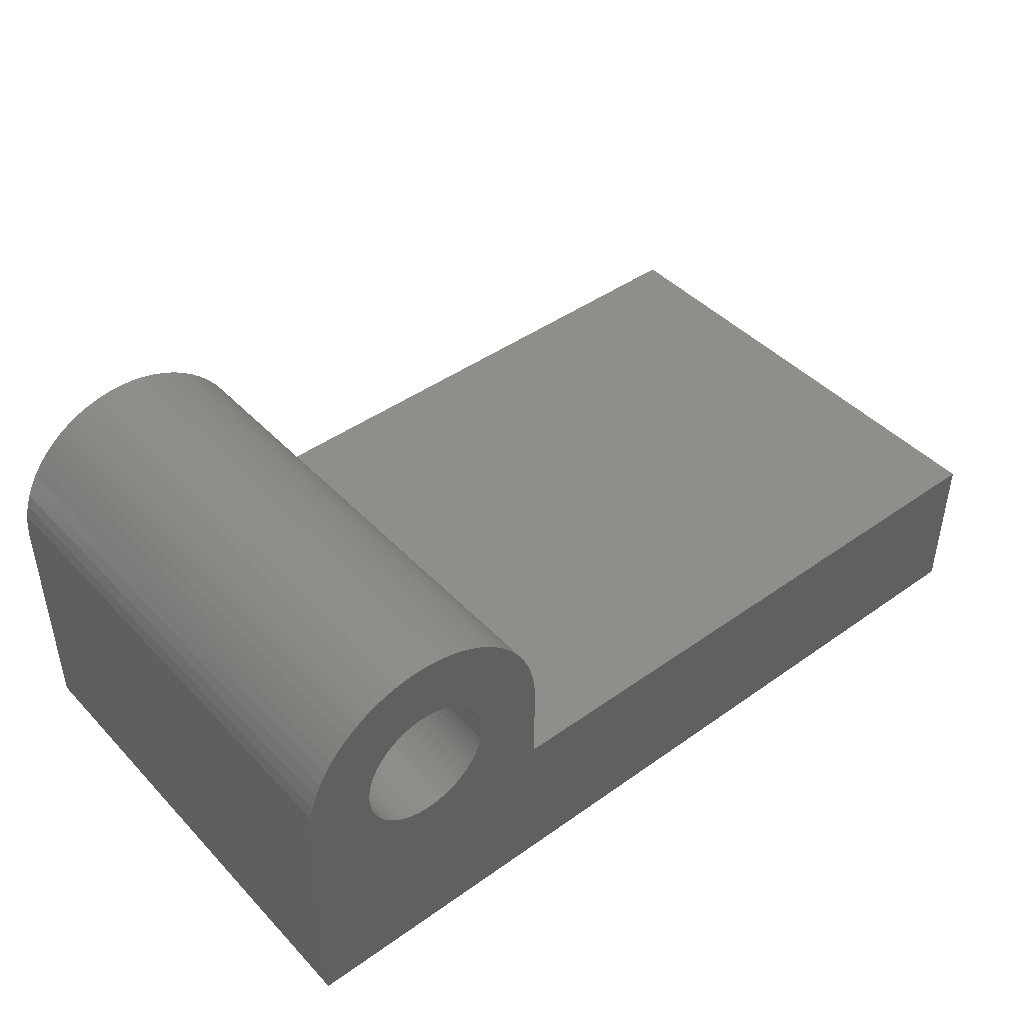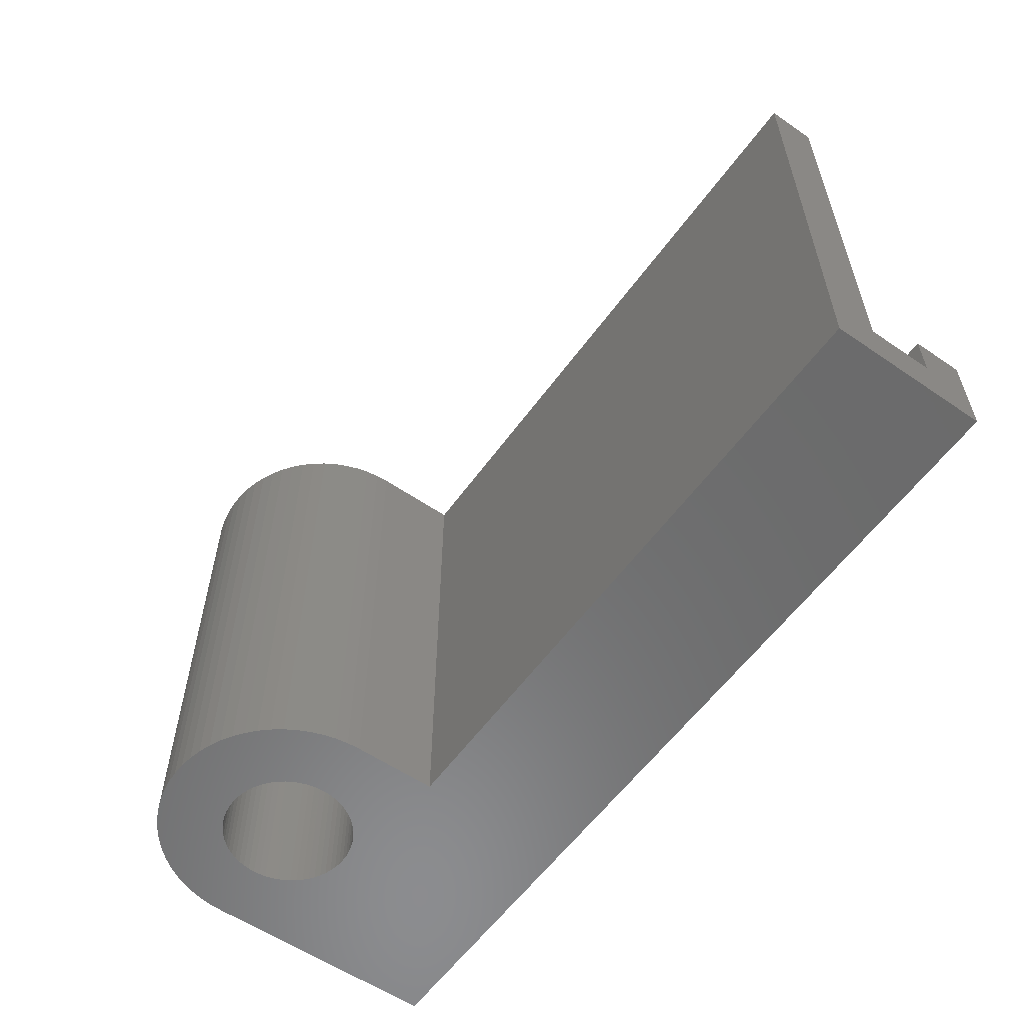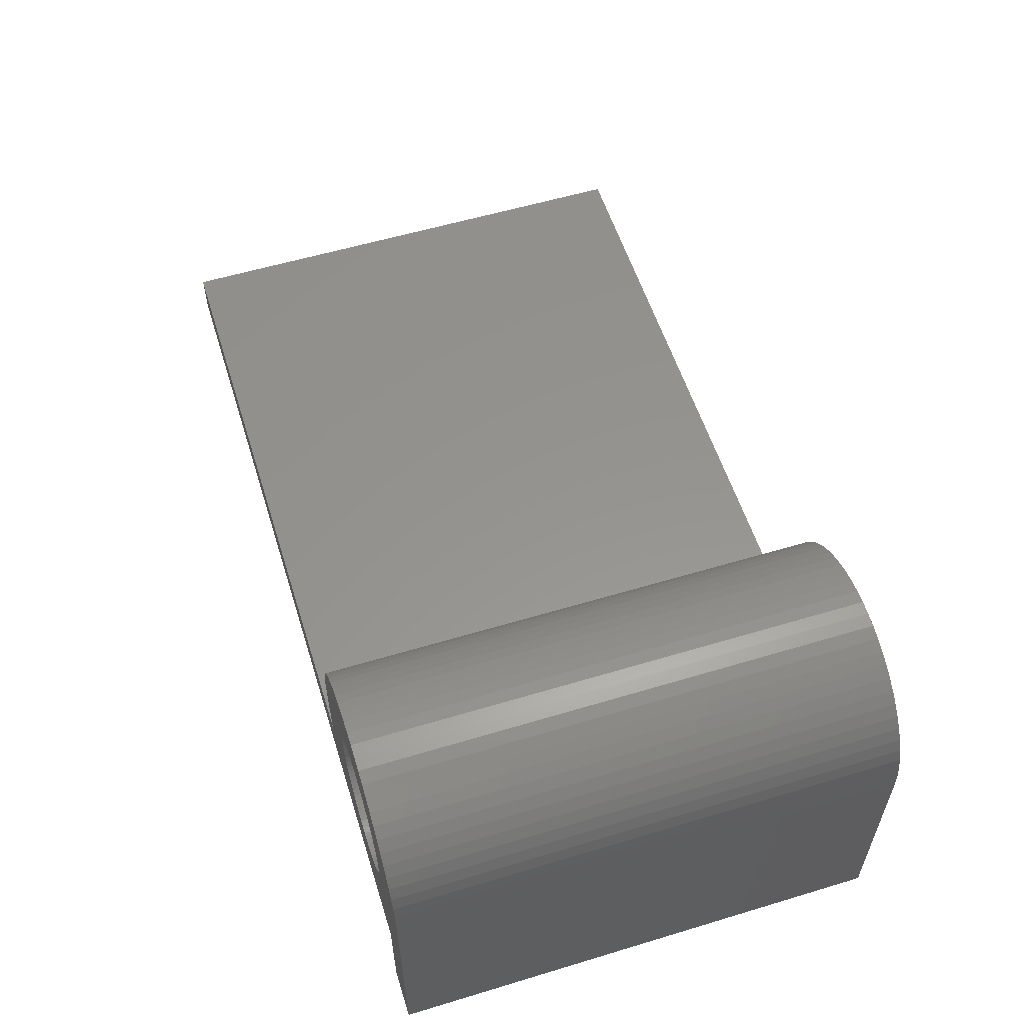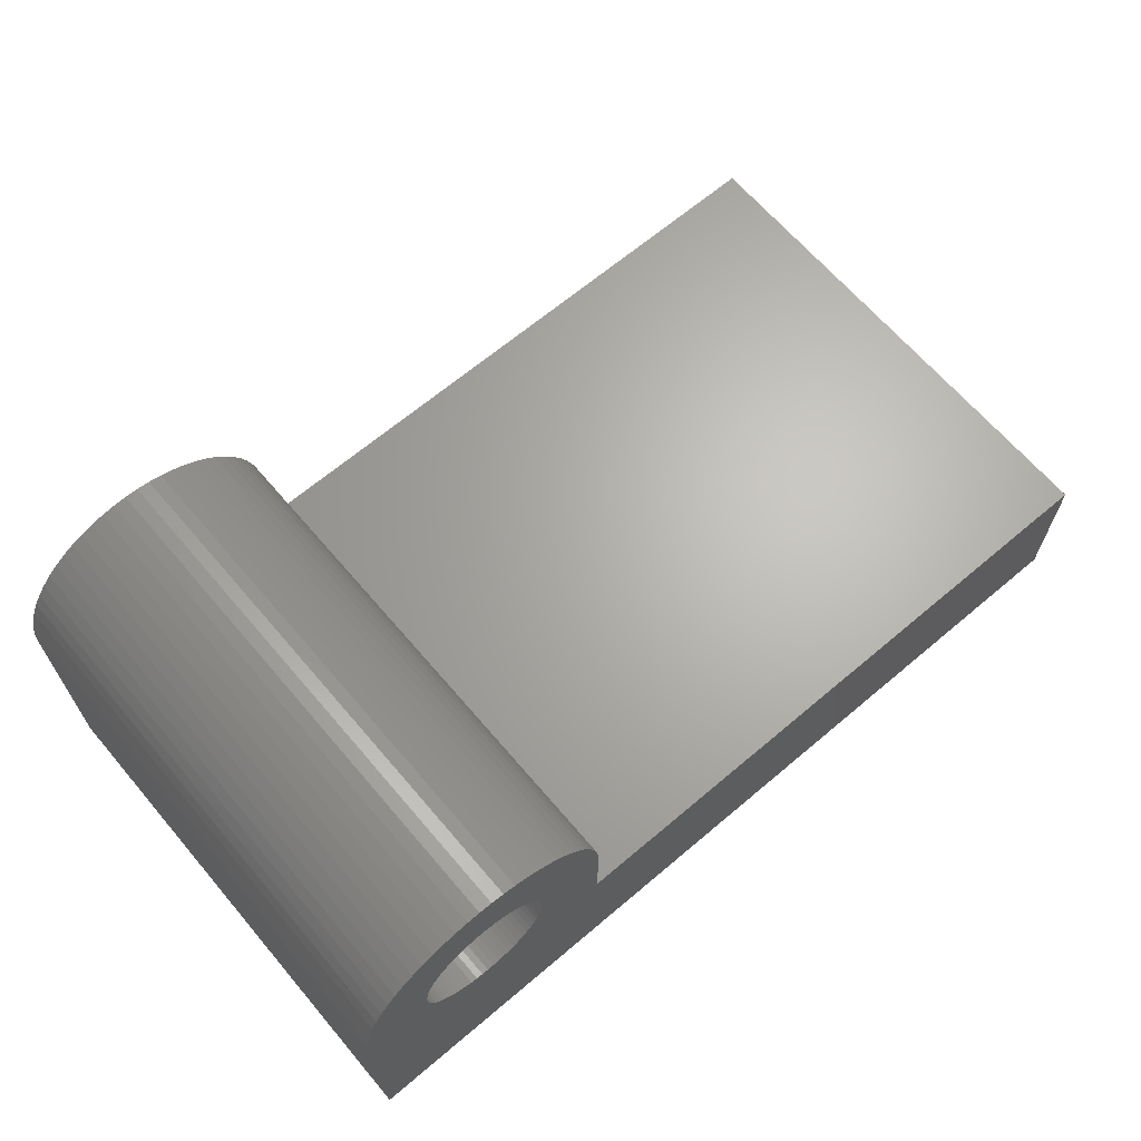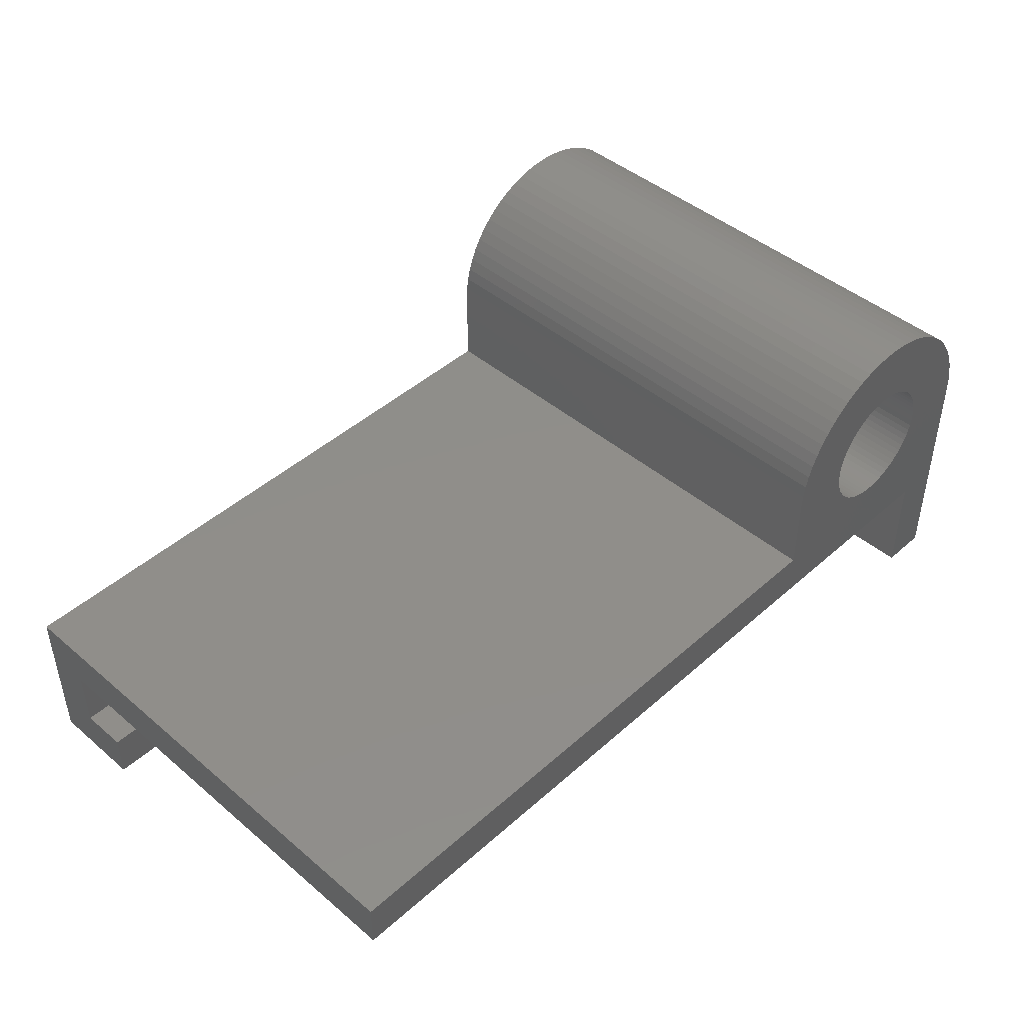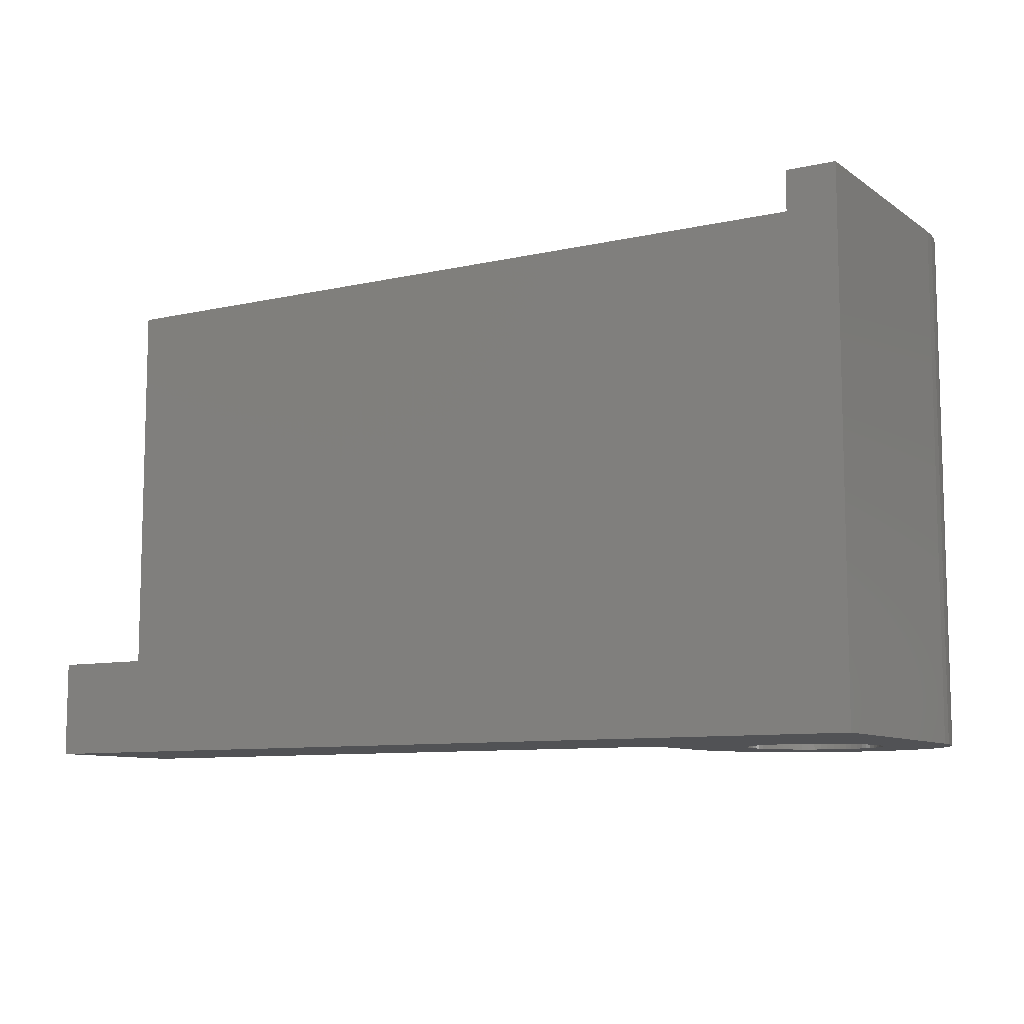
<metadata>
{"format":"stl","ext":"stl","renderer":"f3d","projection":"perspective","resolution":1024,"background":"white","views":[{"elev":44.0,"azim":140.2,"up":"+Y"},{"elev":-57.6,"azim":-125.4,"up":"+Z"},{"elev":57.0,"azim":72.6,"up":"+Y"},{"elev":65.9,"azim":139.6,"up":"+Y"},{"elev":45.1,"azim":-45.7,"up":"+Y"},{"elev":-9.2,"azim":30.8,"up":"+Z"}]}
</metadata>
<code>
# stl→obj: 214 verts, 428 faces
v 11.4 -5.25 -15.83
v 11.4 0 15.83
v 11.4 0 -15.83
v 11.4 -5.25 15.83
v 27.96 0.8135 15.83
v 23.83 0.4068 15.83
v 23.85 0 15.83
v 24.97 6.416 15.83
v 23.77 0.8096 15.83
v 23.67 1.205 15.83
v 22.01 3.451 15.83
v 24.31 6.901 15.83
v 23.61 7.32 15.83
v 23.53 1.588 15.83
v 23.36 1.956 15.83
v 23.15 2.306 15.83
v 22.91 2.633 15.83
v 21.66 3.66 15.83
v 22.88 7.668 15.83
v 22.63 2.934 15.83
v 22.33 3.208 15.83
v 21.29 3.834 15.83
v 22.11 7.943 15.83
v 20.9 3.971 15.83
v 21.32 8.141 15.83
v 20.51 4.07 15.83
v 20.51 8.26 15.83
v 20.11 4.13 15.83
v 19.7 8.3 15.83
v 19.7 4.15 15.83
v 19.29 4.13 15.83
v 18.89 8.26 15.83
v 18.89 4.07 15.83
v 18.08 8.141 15.83
v 18.5 3.971 15.83
v 17.29 7.943 15.83
v 18.11 3.834 15.83
v 16.52 7.668 15.83
v 17.74 3.66 15.83
v 15.79 7.32 15.83
v 17.39 3.451 15.83
v 15.09 6.901 15.83
v 17.07 3.208 15.83
v 14.43 6.416 15.83
v 16.77 2.934 15.83
v 13.83 5.869 15.83
v 16.49 2.633 15.83
v 13.28 5.265 15.83
v 16.25 2.306 15.83
v 12.8 4.611 15.83
v 16.04 1.956 15.83
v 12.38 3.913 15.83
v 28 0 15.83
v 23.83 -0.4068 15.83
v 23.77 -0.8096 15.83
v 23.67 -1.205 15.83
v 23.53 -1.588 15.83
v 23.36 -1.956 15.83
v 25 -8.25 15.83
v 23.15 -2.306 15.83
v 22.91 -2.633 15.83
v 22.63 -2.934 15.83
v 22.33 -3.208 15.83
v 22.01 -3.451 15.83
v 21.66 -3.66 15.83
v 21.29 -3.834 15.83
v 20.9 -3.971 15.83
v 20.51 -4.07 15.83
v 20.11 -4.13 15.83
v 19.7 -4.15 15.83
v 19.29 -4.13 15.83
v 18.89 -4.07 15.83
v 18.5 -3.971 15.83
v 18.11 -3.834 15.83
v 17.74 -3.66 15.83
v 17.39 -3.451 15.83
v 15.87 1.588 15.83
v 12.03 3.176 15.83
v 15.73 1.205 15.83
v 11.76 2.409 15.83
v 15.63 0.8096 15.83
v 11.56 1.619 15.83
v 15.57 0.4068 15.83
v 11.44 0.8135 15.83
v 15.55 0 15.83
v 15.57 -0.4068 15.83
v 15.63 -0.8096 15.83
v 15.73 -1.205 15.83
v 15.87 -1.588 15.83
v 16.04 -1.956 15.83
v 16.25 -2.306 15.83
v 16.49 -2.633 15.83
v 16.77 -2.934 15.83
v 17.07 -3.208 15.83
v -28 -8.25 15.83
v -28 -5.25 15.83
v 28 -5.25 15.83
v 27.84 1.619 15.83
v 27.64 2.409 15.83
v 27.37 3.176 15.83
v 27.02 3.913 15.83
v 26.6 4.611 15.83
v 26.12 5.265 15.83
v 25.57 5.869 15.83
v 28 -15.25 15.83
v 25 -15.25 15.83
v 28 0 -15.83
v 28 -5.25 -15.83
v 21.29 -3.834 -15.83
v 28 -15.25 -15.83
v 23.15 -2.306 -15.83
v 22.91 -2.633 -15.83
v 23.53 -1.588 -15.83
v 23.36 -1.956 -15.83
v 23.67 -1.205 -15.83
v 23.77 -0.8096 -15.83
v 23.85 0 -15.83
v 23.83 -0.4068 -15.83
v 23.83 0.4068 -15.83
v 27.96 0.8135 -15.83
v 23.77 0.8096 -15.83
v 27.84 1.619 -15.83
v 27.64 2.409 -15.83
v 23.67 1.205 -15.83
v 27.37 3.176 -15.83
v 23.53 1.588 -15.83
v 27.02 3.913 -15.83
v 23.36 1.956 -15.83
v 22.63 -2.934 -15.83
v 22.33 -3.208 -15.83
v 22.01 -3.451 -15.83
v 21.66 -3.66 -15.83
v 20.9 -3.971 -15.83
v 20.51 -4.07 -15.83
v 20.11 -4.13 -15.83
v 19.7 -4.15 -15.83
v 19.29 -4.13 -15.83
v 18.89 -4.07 -15.83
v 18.5 -3.971 -15.83
v 18.11 -3.834 -15.83
v 17.74 -3.66 -15.83
v 17.39 -3.451 -15.83
v 17.07 -3.208 -15.83
v 15.55 0 -15.83
v 15.57 -0.4068 -15.83
v 14.43 6.416 -15.83
v 15.09 6.901 -15.83
v 15.63 -0.8096 -15.83
v 13.83 5.869 -15.83
v 15.73 -1.205 -15.83
v 13.28 5.265 -15.83
v 15.87 -1.588 -15.83
v 12.8 4.611 -15.83
v 16.04 -1.956 -15.83
v 12.38 3.913 -15.83
v 16.25 -2.306 -15.83
v 12.03 3.176 -15.83
v 16.49 -2.633 -15.83
v 11.76 2.409 -15.83
v 16.77 -2.934 -15.83
v 11.44 0.8135 -15.83
v 11.56 1.619 -15.83
v -28 -15.25 -15.83
v -28 -5.25 -15.83
v 26.6 4.611 -15.83
v 23.15 2.306 -15.83
v 26.12 5.265 -15.83
v 22.91 2.633 -15.83
v 25.57 5.869 -15.83
v 22.63 2.934 -15.83
v 24.97 6.416 -15.83
v 22.33 3.208 -15.83
v 24.31 6.901 -15.83
v 22.01 3.451 -15.83
v 23.61 7.32 -15.83
v 21.66 3.66 -15.83
v 22.88 7.668 -15.83
v 21.29 3.834 -15.83
v 22.11 7.943 -15.83
v 20.9 3.971 -15.83
v 21.32 8.141 -15.83
v 20.51 4.07 -15.83
v 20.51 8.26 -15.83
v 20.11 4.13 -15.83
v 19.7 4.15 -15.83
v 19.7 8.3 -15.83
v 19.29 4.13 -15.83
v 18.89 8.26 -15.83
v 18.89 4.07 -15.83
v 18.08 8.141 -15.83
v 18.5 3.971 -15.83
v 17.29 7.943 -15.83
v 18.11 3.834 -15.83
v 16.52 7.668 -15.83
v 17.74 3.66 -15.83
v 15.79 7.32 -15.83
v 17.39 3.451 -15.83
v 17.07 3.208 -15.83
v 16.77 2.934 -15.83
v 16.49 2.633 -15.83
v 16.25 2.306 -15.83
v 16.04 1.956 -15.83
v 15.87 1.588 -15.83
v 15.73 1.205 -15.83
v 15.63 0.8096 -15.83
v 15.57 0.4068 -15.83
v -28 -8.25 -12.83
v -28 -12.25 -12.83
v -28 -15.25 -9.833
v -28 -12.25 -9.833
v 25 -15.25 -9.833
v 25 -12.25 -9.833
v 25 -8.25 -12.83
v 25 -12.25 -12.83
f 1 2 3
f 2 1 4
f 5 6 7
f 8 9 6
f 8 10 9
f 11 12 13
f 8 14 10
f 8 15 14
f 8 16 15
f 8 17 16
f 18 13 19
f 8 20 17
f 8 21 20
f 22 19 23
f 12 11 21
f 13 18 11
f 24 23 25
f 19 22 18
f 23 24 22
f 26 25 27
f 25 26 24
f 27 28 26
f 29 28 27
f 29 30 28
f 29 31 30
f 32 31 29
f 31 32 33
f 34 33 32
f 33 34 35
f 36 35 34
f 35 36 37
f 38 37 36
f 37 38 39
f 40 39 38
f 39 40 41
f 42 41 40
f 41 42 43
f 44 43 42
f 43 44 45
f 46 45 44
f 45 46 47
f 48 47 46
f 47 48 49
f 50 49 48
f 49 50 51
f 52 51 50
f 5 7 53
f 21 8 12
f 54 53 7
f 55 53 54
f 56 53 55
f 57 53 56
f 58 53 57
f 53 58 59
f 60 59 58
f 61 59 60
f 62 59 61
f 63 59 62
f 64 59 63
f 65 59 64
f 66 59 65
f 67 59 66
f 68 59 67
f 69 59 68
f 70 59 69
f 71 59 70
f 72 59 71
f 4 72 73
f 4 73 74
f 4 74 75
f 4 75 76
f 51 52 77
f 78 77 52
f 77 78 79
f 80 79 78
f 79 80 81
f 82 81 80
f 81 82 83
f 84 83 82
f 83 84 85
f 2 85 84
f 85 2 86
f 86 2 87
f 87 2 88
f 88 2 89
f 4 89 2
f 89 4 90
f 90 4 91
f 91 4 92
f 92 4 93
f 93 4 94
f 94 4 76
f 72 4 59
f 95 4 96
f 4 95 59
f 59 97 53
f 6 5 98
f 6 98 99
f 6 99 100
f 6 100 101
f 6 101 102
f 6 102 103
f 6 103 104
f 6 104 8
f 97 59 105
f 105 59 106
f 97 107 53
f 107 97 108
f 109 108 110
f 111 108 112
f 113 108 114
f 115 107 113
f 116 107 115
f 117 107 118
f 119 120 117
f 121 122 119
f 122 121 123
f 123 124 125
f 125 126 127
f 128 127 126
f 126 125 124
f 124 123 121
f 120 119 122
f 107 117 120
f 118 107 116
f 108 113 107
f 114 108 111
f 108 129 112
f 108 130 129
f 108 131 130
f 108 132 131
f 108 109 132
f 110 133 109
f 110 134 133
f 110 135 134
f 110 136 135
f 110 137 136
f 110 138 137
f 1 138 110
f 138 1 139
f 139 1 140
f 140 1 141
f 141 1 142
f 142 1 143
f 3 144 145
f 144 146 147
f 3 145 148
f 144 149 146
f 3 148 150
f 144 151 149
f 3 150 152
f 144 153 151
f 1 152 154
f 144 155 153
f 1 154 156
f 144 157 155
f 1 156 158
f 144 159 157
f 1 158 160
f 143 1 160
f 144 3 161
f 144 162 159
f 152 1 3
f 163 1 110
f 1 163 164
f 127 128 165
f 166 165 128
f 165 166 167
f 168 167 166
f 167 168 169
f 170 169 168
f 169 170 171
f 172 171 170
f 171 172 173
f 174 173 172
f 173 174 175
f 176 175 174
f 175 176 177
f 178 177 176
f 177 178 179
f 180 179 178
f 179 180 181
f 182 181 180
f 181 182 183
f 184 183 182
f 185 183 184
f 185 186 183
f 187 186 185
f 188 187 189
f 187 188 186
f 190 189 191
f 192 191 193
f 189 190 188
f 194 193 195
f 196 195 197
f 191 192 190
f 147 197 198
f 147 198 199
f 193 194 192
f 147 199 200
f 147 200 201
f 147 201 202
f 147 202 203
f 195 196 194
f 147 203 204
f 147 204 205
f 147 205 206
f 147 206 144
f 197 147 196
f 144 161 162
f 101 165 102
f 165 101 127
f 177 23 19
f 23 177 179
f 194 40 38
f 40 194 196
f 157 52 155
f 52 157 78
f 173 13 12
f 13 173 175
f 151 46 149
f 46 151 48
f 196 42 40
f 42 196 147
f 190 36 34
f 36 190 192
f 5 122 98
f 122 5 120
f 102 167 103
f 167 102 165
f 169 8 104
f 8 169 171
f 186 32 29
f 32 186 188
f 179 25 23
f 25 179 181
f 181 27 25
f 27 181 183
f 175 19 13
f 19 175 177
f 171 12 8
f 12 171 173
f 3 84 161
f 84 3 2
f 159 78 157
f 78 159 80
f 162 80 159
f 80 162 82
f 155 50 153
f 50 155 52
f 153 48 151
f 48 153 50
f 192 38 36
f 38 192 194
f 188 34 32
f 34 188 190
f 147 44 42
f 44 147 146
f 146 46 44
f 46 146 149
f 53 120 5
f 120 53 107
f 100 127 101
f 127 100 125
f 99 125 100
f 125 99 123
f 103 169 104
f 169 103 167
f 183 29 27
f 29 183 186
f 161 82 162
f 82 161 84
f 98 123 99
f 123 98 122
f 128 16 166
f 16 128 15
f 180 22 24
f 22 180 178
f 195 37 39
f 37 195 193
f 77 202 51
f 202 77 203
f 118 7 117
f 7 118 54
f 176 11 18
f 11 176 174
f 47 199 45
f 199 47 200
f 197 39 41
f 39 197 195
f 191 33 35
f 33 191 189
f 131 65 64
f 65 131 132
f 143 93 94
f 93 143 160
f 90 152 89
f 152 90 154
f 119 9 121
f 9 119 6
f 166 17 168
f 17 166 16
f 172 20 21
f 20 172 170
f 187 30 31
f 30 187 185
f 182 24 26
f 24 182 180
f 184 26 28
f 26 184 182
f 178 18 22
f 18 178 176
f 174 21 11
f 21 174 172
f 85 206 83
f 206 85 144
f 79 203 77
f 203 79 204
f 81 204 79
f 204 81 205
f 51 201 49
f 201 51 202
f 49 200 47
f 200 49 201
f 193 35 37
f 35 193 191
f 189 31 33
f 31 189 187
f 198 41 43
f 41 198 197
f 199 43 45
f 43 199 198
f 117 6 119
f 6 117 7
f 115 55 116
f 55 115 56
f 92 156 91
f 156 92 158
f 126 15 128
f 15 126 14
f 124 14 126
f 14 124 10
f 121 10 124
f 10 121 9
f 168 20 170
f 20 168 17
f 185 28 30
f 28 185 184
f 83 205 81
f 205 83 206
f 129 61 112
f 61 129 62
f 111 58 114
f 58 111 60
f 114 57 113
f 57 114 58
f 139 74 73
f 74 139 140
f 136 71 70
f 71 136 137
f 86 144 85
f 144 86 145
f 89 150 88
f 150 89 152
f 88 148 87
f 148 88 150
f 93 158 92
f 158 93 160
f 134 69 68
f 69 134 135
f 132 66 65
f 66 132 109
f 109 67 66
f 67 109 133
f 116 54 118
f 54 116 55
f 129 63 62
f 63 129 130
f 130 64 63
f 64 130 131
f 112 60 111
f 60 112 61
f 113 56 115
f 56 113 57
f 135 70 69
f 70 135 136
f 141 76 75
f 76 141 142
f 138 73 72
f 73 138 139
f 87 145 86
f 145 87 148
f 91 154 90
f 154 91 156
f 133 68 67
f 68 133 134
f 142 94 76
f 94 142 143
f 140 75 74
f 75 140 141
f 137 72 71
f 72 137 138
f 164 207 96
f 164 208 207
f 163 208 164
f 209 208 163
f 208 209 210
f 96 207 95
f 105 108 97
f 108 105 110
f 1 96 4
f 96 1 164
f 209 163 211
f 211 105 106
f 211 110 105
f 110 211 163
f 212 213 214
f 213 212 59
f 106 212 211
f 212 106 59
f 210 211 212
f 211 210 209
f 207 214 213
f 214 207 208
f 214 210 212
f 210 214 208
f 207 59 95
f 59 207 213

</code>
